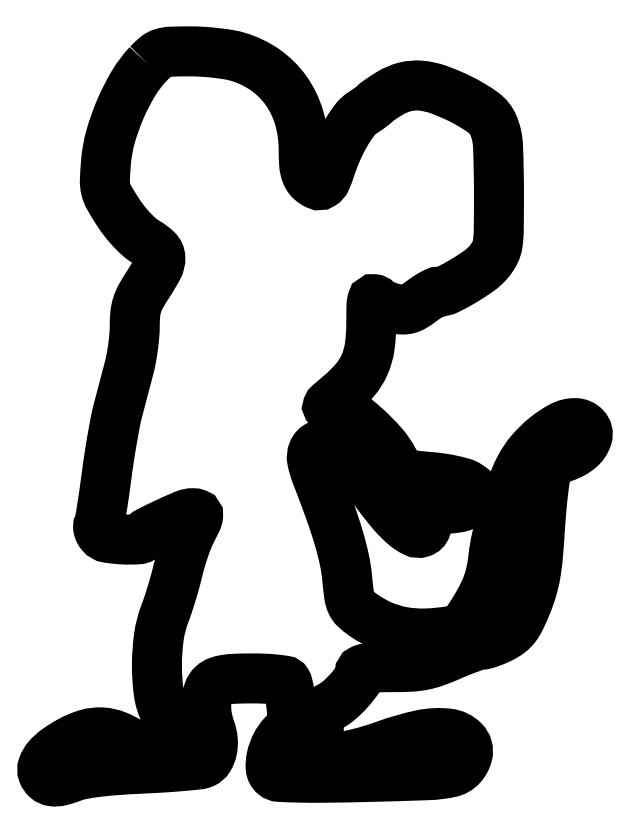
<metadata>
{"format":"dxf","ext":"dxf","renderer":"ezdxf+matplotlib","layout":"modelspace","background":"white","min_lineweight":24,"dpi":150}
</metadata>
<code>
0
SECTION
2
ENTITIES
0
POLYLINE
8
0
66
1
70
1
0
VERTEX
8
0
10
28.56
20
191.6
42
0.0545
0
VERTEX
8
0
10
24.66
20
186.5
42
0.03296
0
VERTEX
8
0
10
21.18
20
179.7
42
0.03269
0
VERTEX
8
0
10
18.57
20
172.3
42
0.04792
0
VERTEX
8
0
10
17.35
20
165.6
42
0.01097
0
VERTEX
8
0
10
17.05
20
160.8
42
0.06839
0
VERTEX
8
0
10
17.28
20
158.3
42
0.07247
0
VERTEX
8
0
10
18.17
20
156.1
42
0.01314
0
VERTEX
8
0
10
20.51
20
152.2
42
0.02278
0
VERTEX
8
0
10
22.31
20
149.7
42
0.02297
0
VERTEX
8
0
10
24.33
20
147.4
42
0.0244
0
VERTEX
8
0
10
26.35
20
145.4
42
0.04839
0
VERTEX
8
0
10
28.16
20
144.2
42
-0.06161
0
VERTEX
8
0
10
30.9
20
142.1
42
-0.1955
0
VERTEX
8
0
10
31.81
20
140
42
-0.1312
0
VERTEX
8
0
10
31.18
20
137.4
42
-0.02269
0
VERTEX
8
0
10
28.5
20
132.9
42
0.01842
0
VERTEX
8
0
10
26.65
20
129.8
42
0.04939
0
VERTEX
8
0
10
25.65
20
127.5
42
0.05335
0
VERTEX
8
0
10
25.15
20
125.1
42
0.02454
0
VERTEX
8
0
10
25
20
122
42
-0.02111
0
VERTEX
8
0
10
24.89
20
119.4
42
-0.01197
0
VERTEX
8
0
10
24.56
20
116.4
42
-0.01193
0
VERTEX
8
0
10
24.08
20
113.3
42
-0.01922
0
VERTEX
8
0
10
23.5
20
110.7
42
-1e-06
0
VERTEX
8
0
10
22.82
20
108.1
42
-1e-06
0
VERTEX
8
0
10
22
20
105
42
-1e-06
0
VERTEX
8
0
10
21.19
20
101.9
42
-1e-06
0
VERTEX
8
0
10
20.51
20
99.33
42
0.01647
0
VERTEX
8
0
10
19.83
20
96.36
42
0.004965
0
VERTEX
8
0
10
19
20
91.8
42
0.004969
0
VERTEX
8
0
10
18.16
20
86.66
42
0.00538
0
VERTEX
8
0
10
17.45
20
81.64
42
-0.003179
0
VERTEX
8
0
10
16.81
20
76.98
42
-0.004744
0
VERTEX
8
0
10
16.19
20
72.9
42
-0.002121
0
VERTEX
8
0
10
15.61
20
69.44
42
-0.0962
0
VERTEX
8
0
10
15.36
20
68.77
42
0.1481
0
VERTEX
8
0
10
15.24
20
68.33
42
0.063
0
VERTEX
8
0
10
15.34
20
67.74
42
0.05464
0
VERTEX
8
0
10
15.61
20
67.08
42
0.04708
0
VERTEX
8
0
10
16.04
20
66.46
42
0.1811
0
VERTEX
8
0
10
17.83
20
65.43
42
0.02903
0
VERTEX
8
0
10
21.9
20
65.01
42
0.02722
0
VERTEX
8
0
10
25.97
20
65.05
42
0.2431
0
VERTEX
8
0
10
27.46
20
65.94
42
-0.1376
0
VERTEX
8
0
10
28.75
20
67.12
42
-0.008303
0
VERTEX
8
0
10
33.52
20
69.45
42
-0.009879
0
VERTEX
8
0
10
38.31
20
71.57
42
-0.09972
0
VERTEX
8
0
10
40.44
20
72
42
-0.08754
0
VERTEX
8
0
10
41.53
20
71.81
42
-0.3399
0
VERTEX
8
0
10
41.87
20
71.27
42
-0.09044
0
VERTEX
8
0
10
41.56
20
70.14
42
-0.005506
0
VERTEX
8
0
10
39.99
20
66.98
42
0.02499
0
VERTEX
8
0
10
39.12
20
65.03
42
0.01079
0
VERTEX
8
0
10
38.14
20
62.36
42
0.01064
0
VERTEX
8
0
10
37.22
20
59.46
42
0.01387
0
VERTEX
8
0
10
36.51
20
56.77
42
-0.009599
0
VERTEX
8
0
10
35.8
20
53.99
42
-0.006234
0
VERTEX
8
0
10
34.88
20
50.8
42
-0.006269
0
VERTEX
8
0
10
33.9
20
47.7
42
-0.01184
0
VERTEX
8
0
10
33.02
20
45.24
42
0.05744
0
VERTEX
8
0
10
31.43
20
39.05
42
0.03405
0
VERTEX
8
0
10
30.9
20
31.43
42
0.03411
0
VERTEX
8
0
10
31.4
20
24.12
42
0.08421
0
VERTEX
8
0
10
33
20
19
42
-0.0306
0
VERTEX
8
0
10
33.77
20
17.24
42
-0.02186
0
VERTEX
8
0
10
34.41
20
15.19
42
-0.02218
0
VERTEX
8
0
10
34.86
20
13.18
42
-0.04333
0
VERTEX
8
0
10
35
20
11.54
42
-0.02121
0
VERTEX
8
0
10
34.91
20
9.386
42
-0.1739
0
VERTEX
8
0
10
34.51
20
8.506
42
-0.1786
0
VERTEX
8
0
10
33.64
20
8.095
42
-0.02263
0
VERTEX
8
0
10
31.54
20
8
42
-0.05172
0
VERTEX
8
0
10
29.92
20
8.168
42
-0.03123
0
VERTEX
8
0
10
28.06
20
8.682
42
-0.03027
0
VERTEX
8
0
10
26.19
20
9.456
42
-0.03593
0
VERTEX
8
0
10
24.53
20
10.41
42
0.05126
0
VERTEX
8
0
10
20.28
20
12.7
42
0.08391
0
VERTEX
8
0
10
16.3
20
13.61
42
0.08503
0
VERTEX
8
0
10
12.28
20
13.15
42
0.05396
0
VERTEX
8
0
10
7.91
20
11.35
42
0.02963
0
VERTEX
8
0
10
4.244
20
9.068
42
0.06218
0
VERTEX
8
0
10
1.77
20
6.804
42
0.09101
0
VERTEX
8
0
10
0.5314
20
4.66
42
0.1791
0
VERTEX
8
0
10
0.5546
20
2.718
42
0.1244
0
VERTEX
8
0
10
1.567
20
1.282
42
0.145
0
VERTEX
8
0
10
3.086
20
0.6006
42
0.09435
0
VERTEX
8
0
10
5.263
20
0.7196
42
0.03235
0
VERTEX
8
0
10
8.286
20
1.679
42
-0.04712
0
VERTEX
8
0
10
10.98
20
2.448
42
-0.01549
0
VERTEX
8
0
10
15.06
20
3.076
42
-0.01278
0
VERTEX
8
0
10
20.35
20
3.586
42
-0.006539
0
VERTEX
8
0
10
27
20
3.97
42
0.004624
0
VERTEX
8
0
10
32.68
20
4.276
42
0.006457
0
VERTEX
8
0
10
37.76
20
4.662
42
0.004085
0
VERTEX
8
0
10
42
20
5.075
42
0.08089
0
VERTEX
8
0
10
43.26
20
5.418
42
0.1478
0
VERTEX
8
0
10
44.74
20
6.723
42
0.08783
0
VERTEX
8
0
10
45.62
20
8.924
42
0.07478
0
VERTEX
8
0
10
45.78
20
11.65
42
0.06357
0
VERTEX
8
0
10
45.15
20
14.47
42
-0.04674
0
VERTEX
8
0
10
44.23
20
18.01
42
-0.05445
0
VERTEX
8
0
10
44.05
20
21.48
42
-0.06237
0
VERTEX
8
0
10
44.59
20
24.42
42
-0.1329
0
VERTEX
8
0
10
45.83
20
26.35
42
-0.09712
0
VERTEX
8
0
10
47.17
20
27.15
42
-0.04781
0
VERTEX
8
0
10
49.1
20
27.65
42
-0.03036
0
VERTEX
8
0
10
51.92
20
27.92
42
-0.008948
0
VERTEX
8
0
10
56.27
20
28
42
-0.01058
0
VERTEX
8
0
10
59.61
20
27.93
42
-0.0158
0
VERTEX
8
0
10
62.53
20
27.71
42
-0.01076
0
VERTEX
8
0
10
64.9
20
27.41
42
-0.2206
0
VERTEX
8
0
10
65.49
20
27.02
42
-0.08018
0
VERTEX
8
0
10
65.75
20
26.38
42
-0.009243
0
VERTEX
8
0
10
66.09
20
24.85
42
-0.01094
0
VERTEX
8
0
10
66.41
20
22.99
42
-0.008724
0
VERTEX
8
0
10
66.69
20
20.98
42
-0.01725
0
VERTEX
8
0
10
66.94
20
18.01
42
-0.07704
0
VERTEX
8
0
10
66.75
20
16.28
42
-0.09396
0
VERTEX
8
0
10
66.07
20
14.86
42
-0.03266
0
VERTEX
8
0
10
64.61
20
13.11
42
0.07115
0
VERTEX
8
0
10
62.64
20
10.37
42
0.06424
0
VERTEX
8
0
10
61.44
20
7.098
42
0.07337
0
VERTEX
8
0
10
61.21
20
4.119
42
0.206
0
VERTEX
8
0
10
62.15
20
2.299
42
0.1609
0
VERTEX
8
0
10
63.51
20
1.773
42
0.006894
0
VERTEX
8
0
10
68.71
20
1.585
42
0.008745
0
VERTEX
8
0
10
76
20
1.549
42
0.002808
0
VERTEX
8
0
10
86.83
20
1.746
42
0.003072
0
VERTEX
8
0
10
103.3
20
2.241
42
0.04526
0
VERTEX
8
0
10
109.1
20
2.974
42
0.1512
0
VERTEX
8
0
10
112
20
4.596
42
0.1276
0
VERTEX
8
0
10
113.6
20
7.655
42
0.2632
0
VERTEX
8
0
10
112.6
20
11.33
42
0.1695
0
VERTEX
8
0
10
108.5
20
13.3
42
0.08202
0
VERTEX
8
0
10
101.2
20
12.95
42
0.03413
0
VERTEX
8
0
10
91.67
20
10.2
42
-0.01391
0
VERTEX
8
0
10
87.93
20
8.964
42
-0.01382
0
VERTEX
8
0
10
84.12
20
7.93
42
-0.01409
0
VERTEX
8
0
10
80.72
20
7.209
42
-0.04527
0
VERTEX
8
0
10
78.42
20
7
42
0
0
VERTEX
8
0
10
74
20
7
42
0
0
VERTEX
8
0
10
74
20
12.97
42
-0.01106
0
VERTEX
8
0
10
74.08
20
16.59
42
-0.0812
0
VERTEX
8
0
10
74.43
20
18.27
42
-0.1333
0
VERTEX
8
0
10
75.24
20
19.38
42
-0.04878
0
VERTEX
8
0
10
76.88
20
20.44
42
0.05926
0
VERTEX
8
0
10
79.47
20
22.2
42
0.0326
0
VERTEX
8
0
10
82.2
20
24.89
42
0.03
0
VERTEX
8
0
10
84.41
20
27.7
42
0.1528
0
VERTEX
8
0
10
85
20
29.58
42
-0.2846
0
VERTEX
8
0
10
85.44
20
30.28
42
-0.07447
0
VERTEX
8
0
10
86.76
20
30.71
42
-0.0344
0
VERTEX
8
0
10
89.18
20
30.94
42
-0.006694
0
VERTEX
8
0
10
93.58
20
31
42
0.01262
0
VERTEX
8
0
10
98.46
20
31.12
42
0.03544
0
VERTEX
8
0
10
101.9
20
31.54
42
0.03837
0
VERTEX
8
0
10
105
20
32.4
42
0.017
0
VERTEX
8
0
10
109
20
34
42
-0.008034
0
VERTEX
8
0
10
111.7
20
35.15
42
-0.01015
0
VERTEX
8
0
10
114.3
20
36.12
42
-0.008428
0
VERTEX
8
0
10
116.5
20
36.85
42
-0.07694
0
VERTEX
8
0
10
117.5
20
37
42
0.06911
0
VERTEX
8
0
10
118.3
20
37.12
42
0.0165
0
VERTEX
8
0
10
119.7
20
37.56
42
0.01665
0
VERTEX
8
0
10
121.3
20
38.18
42
0.01578
0
VERTEX
8
0
10
122.8
20
38.91
42
0.04646
0
VERTEX
8
0
10
124.9
20
40.21
42
0.06677
0
VERTEX
8
0
10
126.4
20
41.73
42
0.04945
0
VERTEX
8
0
10
127.7
20
43.93
42
0.01484
0
VERTEX
8
0
10
129.3
20
47.51
42
0.02391
0
VERTEX
8
0
10
130.8
20
51.61
42
0.02986
0
VERTEX
8
0
10
131.7
20
55.53
42
0.02165
0
VERTEX
8
0
10
132.4
20
60.43
42
0.006386
0
VERTEX
8
0
10
132.9
20
67.97
42
-0.006479
0
VERTEX
8
0
10
133.3
20
73.4
42
-0.008688
0
VERTEX
8
0
10
133.9
20
78.3
42
-0.006362
0
VERTEX
8
0
10
134.4
20
82.37
42
-0.0859
0
VERTEX
8
0
10
134.9
20
83.79
42
-0.08288
0
VERTEX
8
0
10
135.6
20
84.66
42
-0.03556
0
VERTEX
8
0
10
136.7
20
85.58
42
-0.03394
0
VERTEX
8
0
10
138.1
20
86.41
42
-0.038
0
VERTEX
8
0
10
139.5
20
87.01
42
0.09292
0
VERTEX
8
0
10
143.4
20
89.16
42
0.1478
0
VERTEX
8
0
10
145.5
20
92.31
42
0.2694
0
VERTEX
8
0
10
144.9
20
94.85
42
0.206
0
VERTEX
8
0
10
142.3
20
96
42
0.1225
0
VERTEX
8
0
10
138.7
20
95.11
42
0.04831
0
VERTEX
8
0
10
134.4
20
92.31
42
0.04612
0
VERTEX
8
0
10
130.4
20
88.4
42
0.05716
0
VERTEX
8
0
10
127.5
20
84.09
42
0.03358
0
VERTEX
8
0
10
125.4
20
79.22
42
0.01439
0
VERTEX
8
0
10
123.2
20
72.48
42
0.01445
0
VERTEX
8
0
10
121.4
20
65.54
42
0.02958
0
VERTEX
8
0
10
120.5
20
60
42
-0.02338
0
VERTEX
8
0
10
119.9
20
56.58
42
-0.03195
0
VERTEX
8
0
10
119.1
20
53.58
42
-0.03083
0
VERTEX
8
0
10
117.9
20
50.62
42
-0.0197
0
VERTEX
8
0
10
116.1
20
47.34
42
-0.0127
0
VERTEX
8
0
10
114
20
43.96
42
-0.0576
0
VERTEX
8
0
10
112.5
20
42.18
42
-0.08933
0
VERTEX
8
0
10
111
20
41.18
42
-0.05921
0
VERTEX
8
0
10
109
20
40.6
42
-0.03509
0
VERTEX
8
0
10
102.2
20
39.96
42
-0.05175
0
VERTEX
8
0
10
96.25
20
40.44
42
-0.05608
0
VERTEX
8
0
10
90.88
20
42.07
42
-0.05227
0
VERTEX
8
0
10
85.87
20
44.88
42
-0.03263
0
VERTEX
8
0
10
83.74
20
46.61
42
-0.1019
0
VERTEX
8
0
10
82.67
20
48.1
42
-0.07133
0
VERTEX
8
0
10
82.08
20
50.18
42
-0.01072
0
VERTEX
8
0
10
81.6
20
54.49
42
0.03034
0
VERTEX
8
0
10
80.82
20
59.6
42
0.01918
0
VERTEX
8
0
10
79.33
20
65.45
42
0.01451
0
VERTEX
8
0
10
76.95
20
72.69
42
0.006149
0
VERTEX
8
0
10
73.36
20
82.25
42
-0.04284
0
VERTEX
8
0
10
72.26
20
86.02
42
-0.1493
0
VERTEX
8
0
10
72.5
20
88.51
42
-0.193
0
VERTEX
8
0
10
74.02
20
90.06
42
-0.07919
0
VERTEX
8
0
10
76.92
20
90.82
42
-0.07137
0
VERTEX
8
0
10
79.5
20
90.7
42
-0.1117
0
VERTEX
8
0
10
81.54
20
89.82
42
-0.09506
0
VERTEX
8
0
10
83.22
20
88.02
42
-0.04118
0
VERTEX
8
0
10
84.73
20
85.11
42
0.04358
0
VERTEX
8
0
10
86.74
20
81.28
42
0.01775
0
VERTEX
8
0
10
90.09
20
76.44
42
0.01783
0
VERTEX
8
0
10
93.81
20
71.81
42
0.03973
0
VERTEX
8
0
10
97.02
20
68.64
42
0.05999
0
VERTEX
8
0
10
99.47
20
67.03
42
0.1957
0
VERTEX
8
0
10
101.4
20
66.89
42
0.2352
0
VERTEX
8
0
10
102.6
20
68.09
42
0.08366
0
VERTEX
8
0
10
103
20
70.57
42
-0.08259
0
VERTEX
8
0
10
103.2
20
71.85
42
-0.1944
0
VERTEX
8
0
10
103.8
20
72.57
42
-0.09258
0
VERTEX
8
0
10
105.1
20
72.95
42
-0.01123
0
VERTEX
8
0
10
108.1
20
73.2
42
0.01921
0
VERTEX
8
0
10
110.7
20
73.45
42
0.05634
0
VERTEX
8
0
10
112.5
20
73.9
42
0.07966
0
VERTEX
8
0
10
113.7
20
74.61
42
0.07712
0
VERTEX
8
0
10
114.7
20
75.68
42
0.03053
0
VERTEX
8
0
10
115.5
20
76.99
42
0.1798
0
VERTEX
8
0
10
115.5
20
77.76
42
0.1628
0
VERTEX
8
0
10
115.1
20
78.44
42
0.02394
0
VERTEX
8
0
10
113.8
20
79.43
42
0.07399
0
VERTEX
8
0
10
112.3
20
80.08
42
0.01715
0
VERTEX
8
0
10
109.8
20
80.73
42
0.01725
0
VERTEX
8
0
10
106.8
20
81.28
42
0.01568
0
VERTEX
8
0
10
103.6
20
81.65
42
-0.007353
0
VERTEX
8
0
10
98.63
20
82.14
42
-0.07634
0
VERTEX
8
0
10
96.65
20
82.69
42
-0.1331
0
VERTEX
8
0
10
95.38
20
83.72
42
-0.03783
0
VERTEX
8
0
10
94.05
20
85.91
42
0.06177
0
VERTEX
8
0
10
91.1
20
90.26
42
0.03033
0
VERTEX
8
0
10
86.39
20
95.04
42
0.02709
0
VERTEX
8
0
10
81.46
20
98.99
42
0.1552
0
VERTEX
8
0
10
78.31
20
100
42
-0.02378
0
VERTEX
8
0
10
76.61
20
100.1
42
-0.5007
0
VERTEX
8
0
10
76.39
20
100.5
42
-0.1188
0
VERTEX
8
0
10
76.87
20
101.2
42
-0.002971
0
VERTEX
8
0
10
79.79
20
103.6
42
0.04357
0
VERTEX
8
0
10
83.76
20
107.6
42
0.07238
0
VERTEX
8
0
10
86.24
20
111.6
42
0.06816
0
VERTEX
8
0
10
87.57
20
116.3
42
0.03444
0
VERTEX
8
0
10
88
20
122.5
42
-0.004119
0
VERTEX
8
0
10
88.04
20
127
42
-0.05767
0
VERTEX
8
0
10
88.25
20
128.7
42
-0.379
0
VERTEX
8
0
10
88.75
20
129
42
-0.1665
0
VERTEX
8
0
10
89.53
20
128.6
42
0.06562
0
VERTEX
8
0
10
90.36
20
128
42
0.02726
0
VERTEX
8
0
10
91.61
20
127.3
42
0.02639
0
VERTEX
8
0
10
93.05
20
126.8
42
0.03083
0
VERTEX
8
0
10
94.47
20
126.4
42
0.04131
0
VERTEX
8
0
10
96.35
20
126.2
42
0.07528
0
VERTEX
8
0
10
97.87
20
126.4
42
0.06663
0
VERTEX
8
0
10
99.39
20
127.1
42
0.02631
0
VERTEX
8
0
10
101.3
20
128.4
42
-0.01544
0
VERTEX
8
0
10
102.7
20
129.4
42
-0.0188
0
VERTEX
8
0
10
104
20
130.2
42
-0.01761
0
VERTEX
8
0
10
105.2
20
130.9
42
-0.1115
0
VERTEX
8
0
10
105.9
20
131
42
0.115
0
VERTEX
8
0
10
108.4
20
131.6
42
0.01971
0
VERTEX
8
0
10
112.6
20
133.9
42
0.02228
0
VERTEX
8
0
10
116.8
20
136.6
42
0.06144
0
VERTEX
8
0
10
119.4
20
139
42
0.05763
0
VERTEX
8
0
10
120.9
20
141.3
42
0.08137
0
VERTEX
8
0
10
121.7
20
143.7
42
0.03331
0
VERTEX
8
0
10
121.9
20
147.4
42
0.00282
0
VERTEX
8
0
10
122
20
157.1
42
0.009835
0
VERTEX
8
0
10
121.8
20
169.7
42
0.08648
0
VERTEX
8
0
10
120.6
20
175.2
42
0.1416
0
VERTEX
8
0
10
117.8
20
178.7
42
0.04118
0
VERTEX
8
0
10
111.8
20
182.3
42
0.02859
0
VERTEX
8
0
10
105.8
20
184.8
42
0.06565
0
VERTEX
8
0
10
101.1
20
185.9
42
0.0831
0
VERTEX
8
0
10
96.97
20
185.5
42
0.07409
0
VERTEX
8
0
10
93
20
183.9
42
0.006622
0
VERTEX
8
0
10
91.62
20
183
42
0.008507
0
VERTEX
8
0
10
90.38
20
182.2
42
0.006775
0
VERTEX
8
0
10
89.37
20
181.5
42
0.07021
0
VERTEX
8
0
10
89
20
181.1
42
-0.06117
0
VERTEX
8
0
10
88.66
20
180.8
42
-0.008261
0
VERTEX
8
0
10
87.84
20
180.1
42
-0.009426
0
VERTEX
8
0
10
86.84
20
179.4
42
-0.007816
0
VERTEX
8
0
10
85.76
20
178.7
42
0.08906
0
VERTEX
8
0
10
83.58
20
176.7
42
0.03049
0
VERTEX
8
0
10
81.19
20
173.1
42
0.02839
0
VERTEX
8
0
10
78.92
20
168.6
42
0.02508
0
VERTEX
8
0
10
77.06
20
163.8
42
-0.0264
0
VERTEX
8
0
10
75.94
20
160.8
42
-0.1494
0
VERTEX
8
0
10
74.85
20
159.6
42
-0.2504
0
VERTEX
8
0
10
73.58
20
159.5
42
-0.07848
0
VERTEX
8
0
10
71.94
20
160.6
42
-0.08199
0
VERTEX
8
0
10
70.98
20
161.8
42
-0.06983
0
VERTEX
8
0
10
70.39
20
163.3
42
-0.04446
0
VERTEX
8
0
10
70.08
20
165.5
42
-0.01248
0
VERTEX
8
0
10
69.99
20
168.9
42
0.07026
0
VERTEX
8
0
10
68.79
20
177.3
42
0.08362
0
VERTEX
8
0
10
65.32
20
184.5
42
0.0862
0
VERTEX
8
0
10
59.77
20
190
42
0.08046
0
VERTEX
8
0
10
52.57
20
193.5
42
0.03125
0
VERTEX
8
0
10
50.12
20
194.1
42
0.01282
0
VERTEX
8
0
10
46.75
20
194.6
42
0.01263
0
VERTEX
8
0
10
43.09
20
194.9
42
0.01581
0
VERTEX
8
0
10
39.69
20
195
42
0.008101
0
VERTEX
8
0
10
34.66
20
194.9
42
0.06548
0
VERTEX
8
0
10
32.38
20
194.5
42
0.1002
0
VERTEX
8
0
10
30.69
20
193.6
42
0.03033
0
SEQEND
0
ENDSEC
0
EOF

</code>
